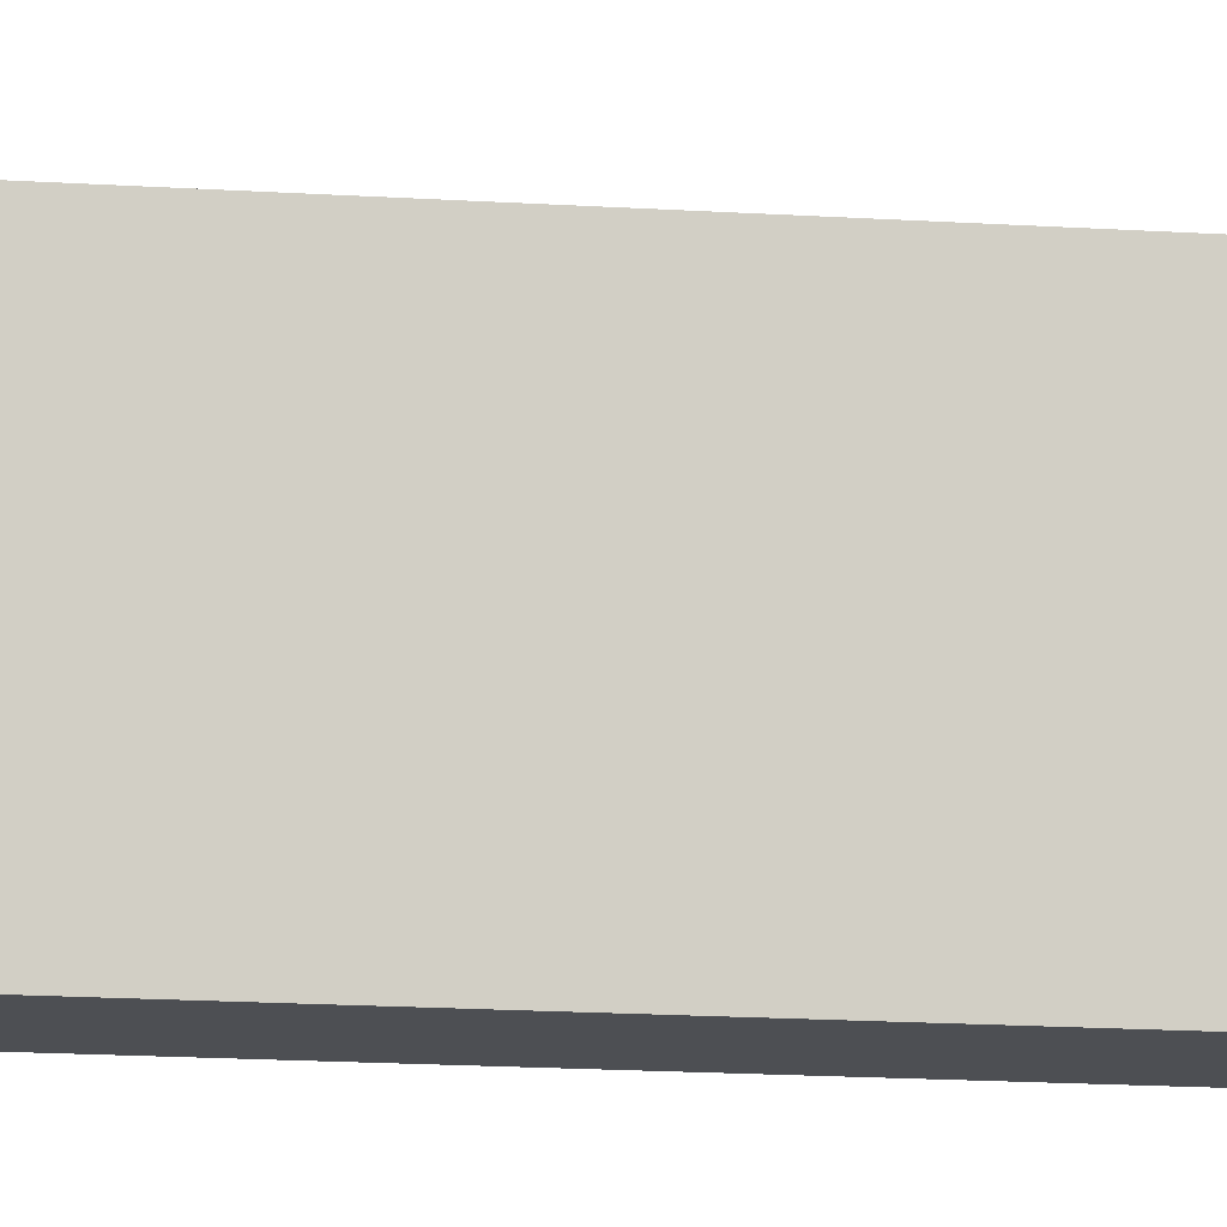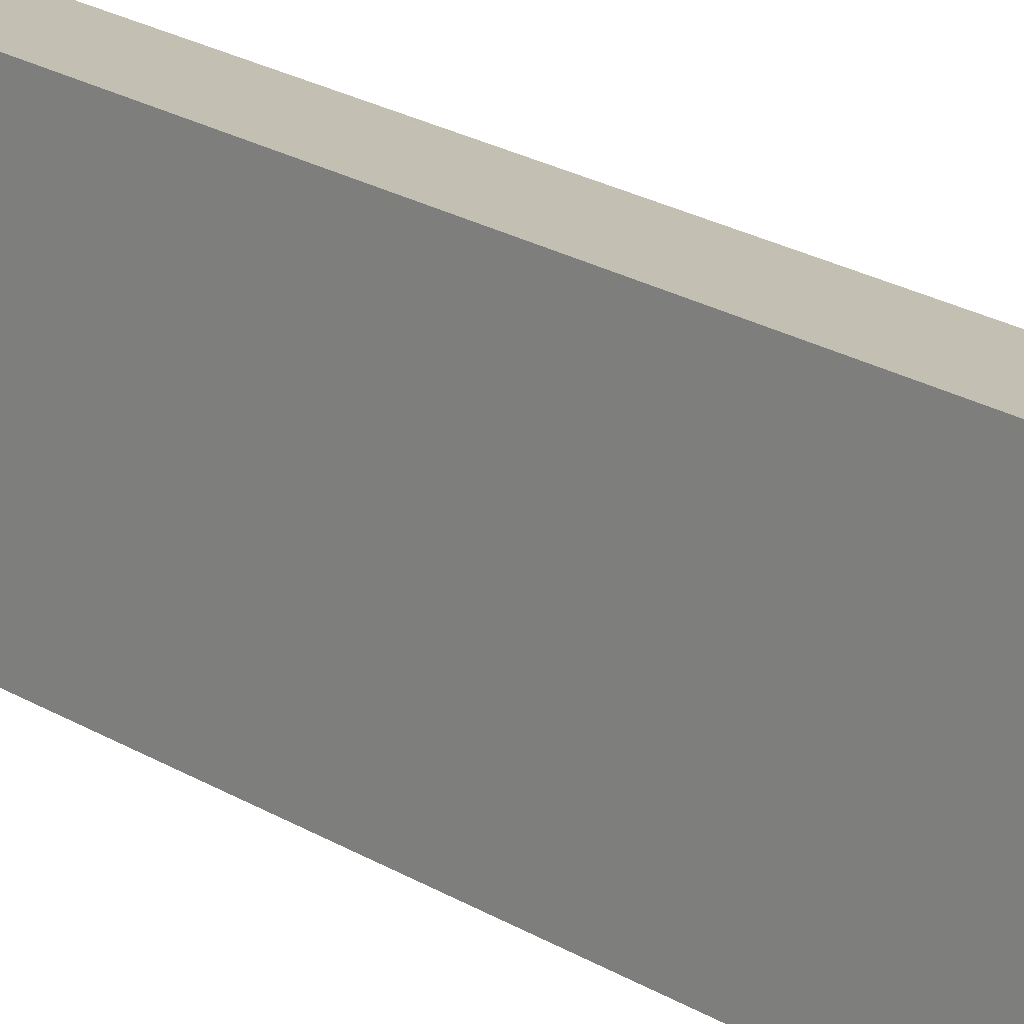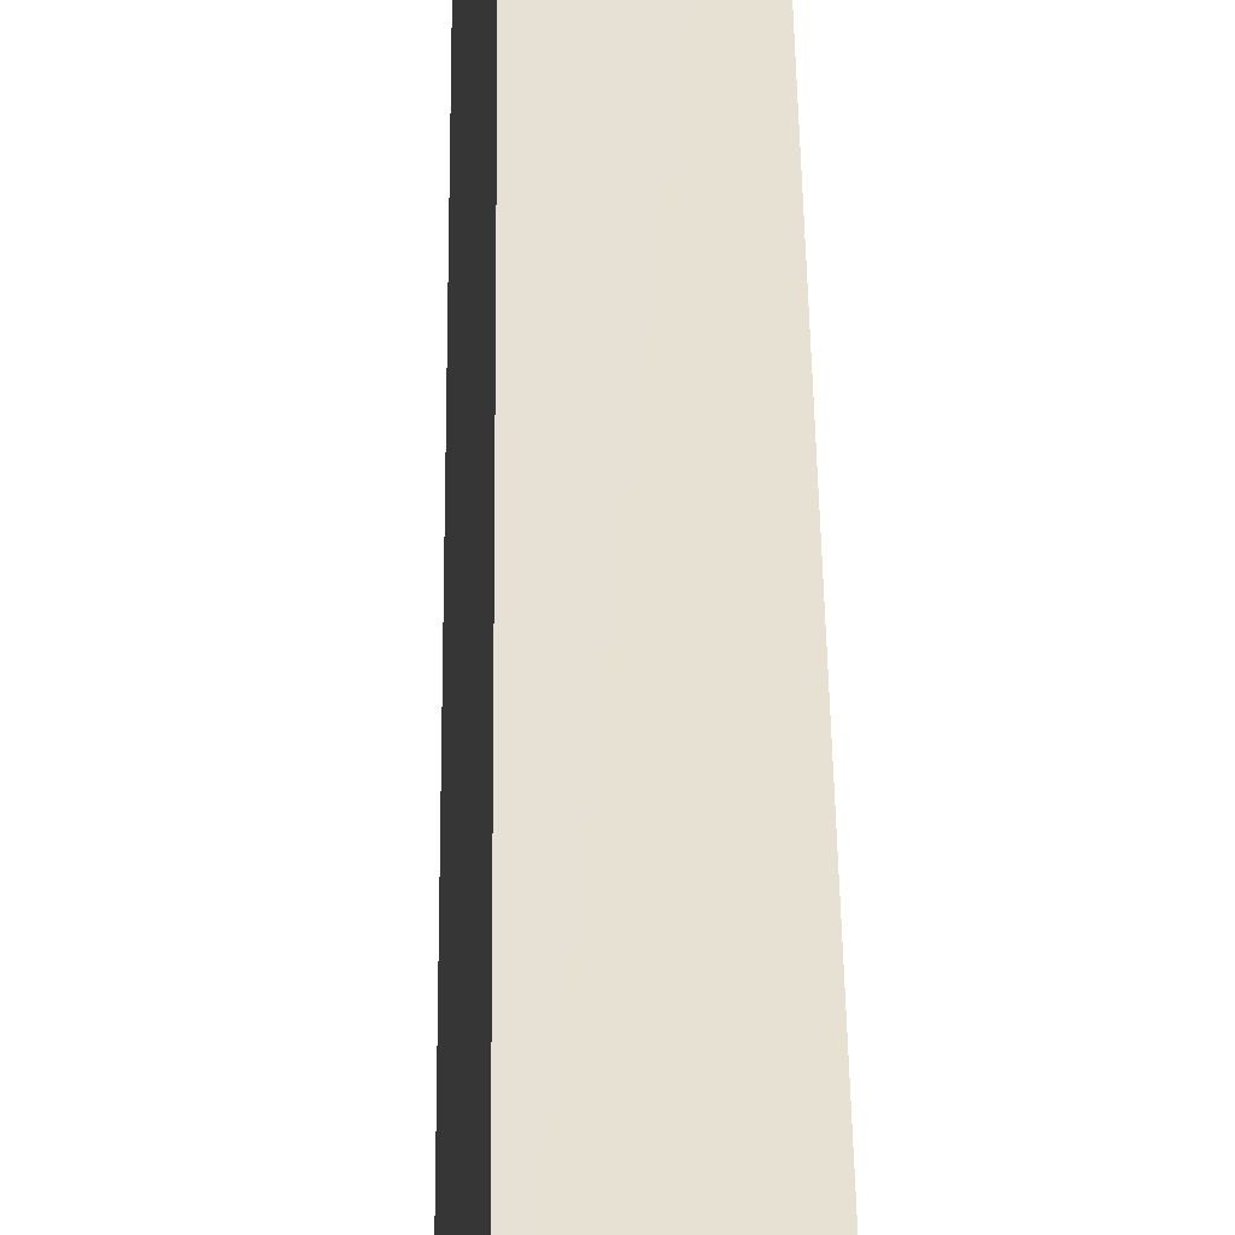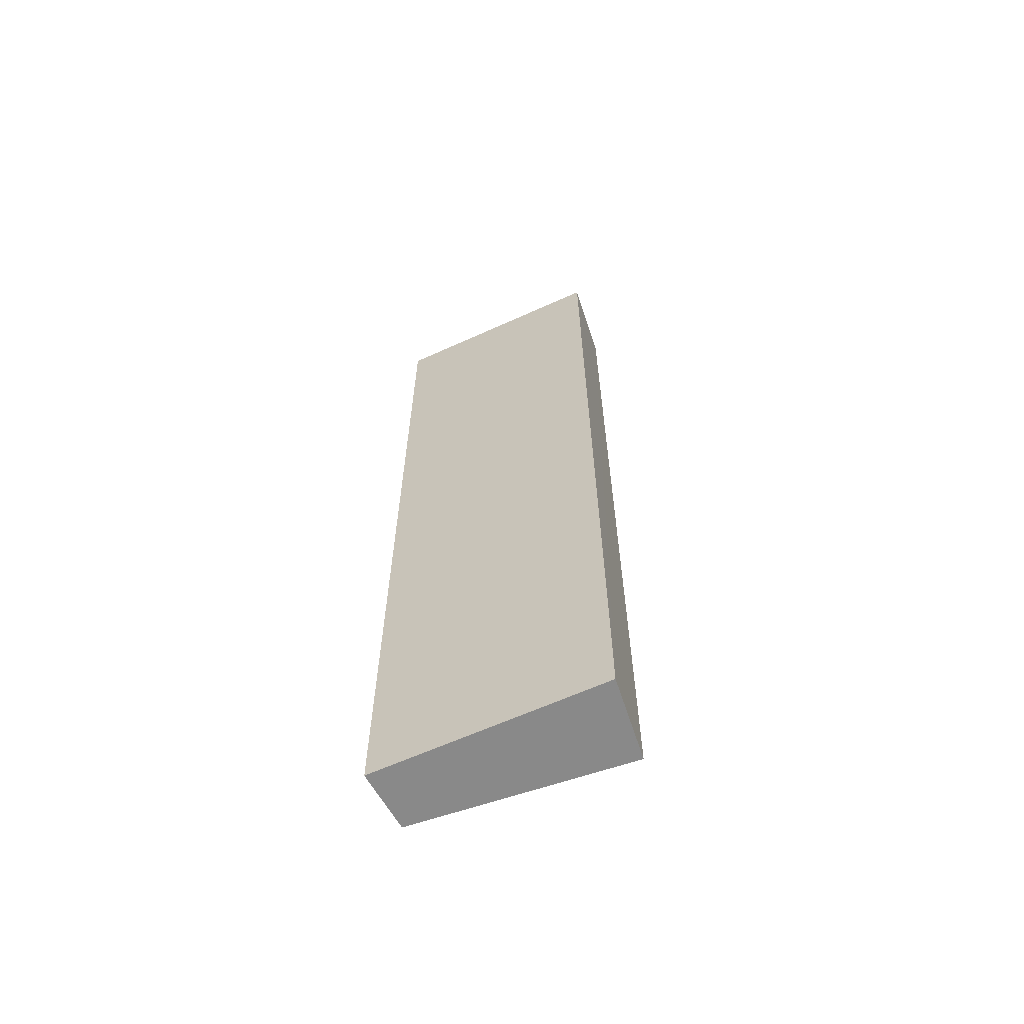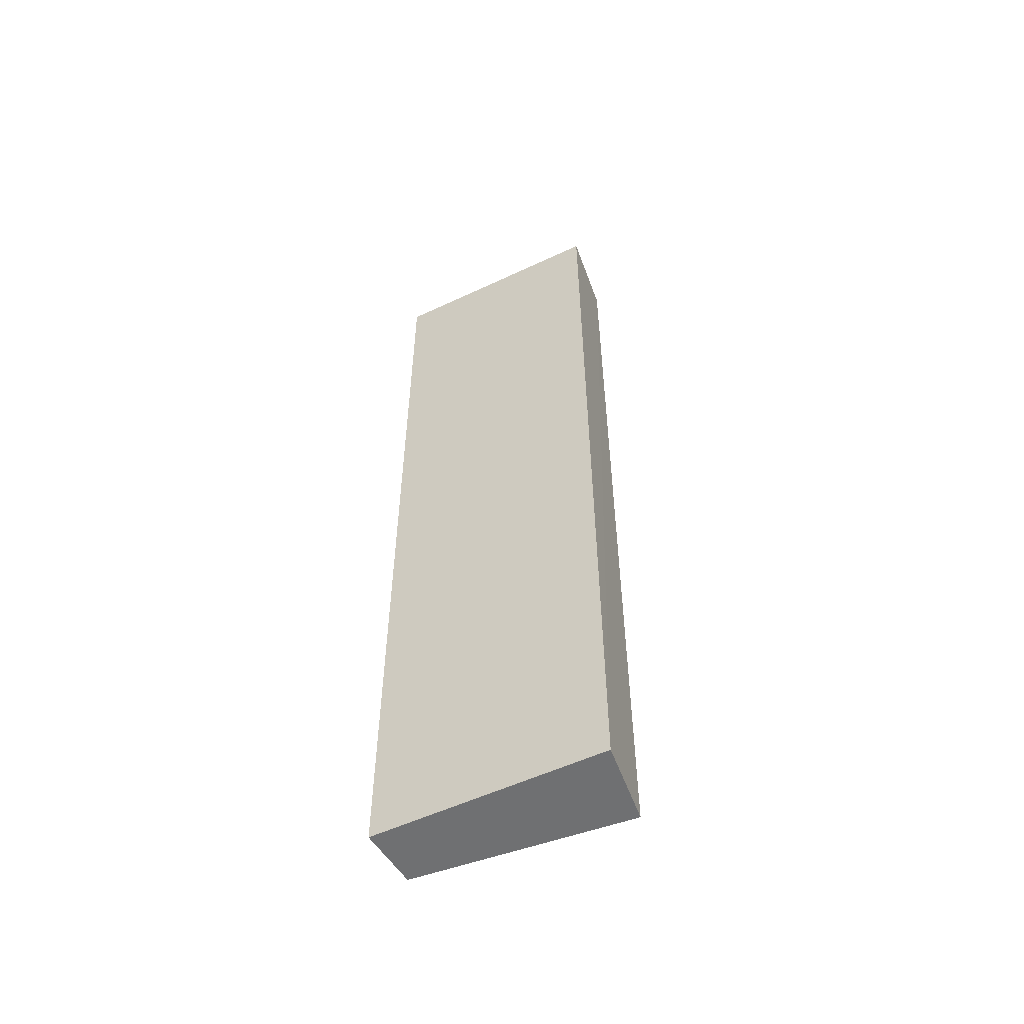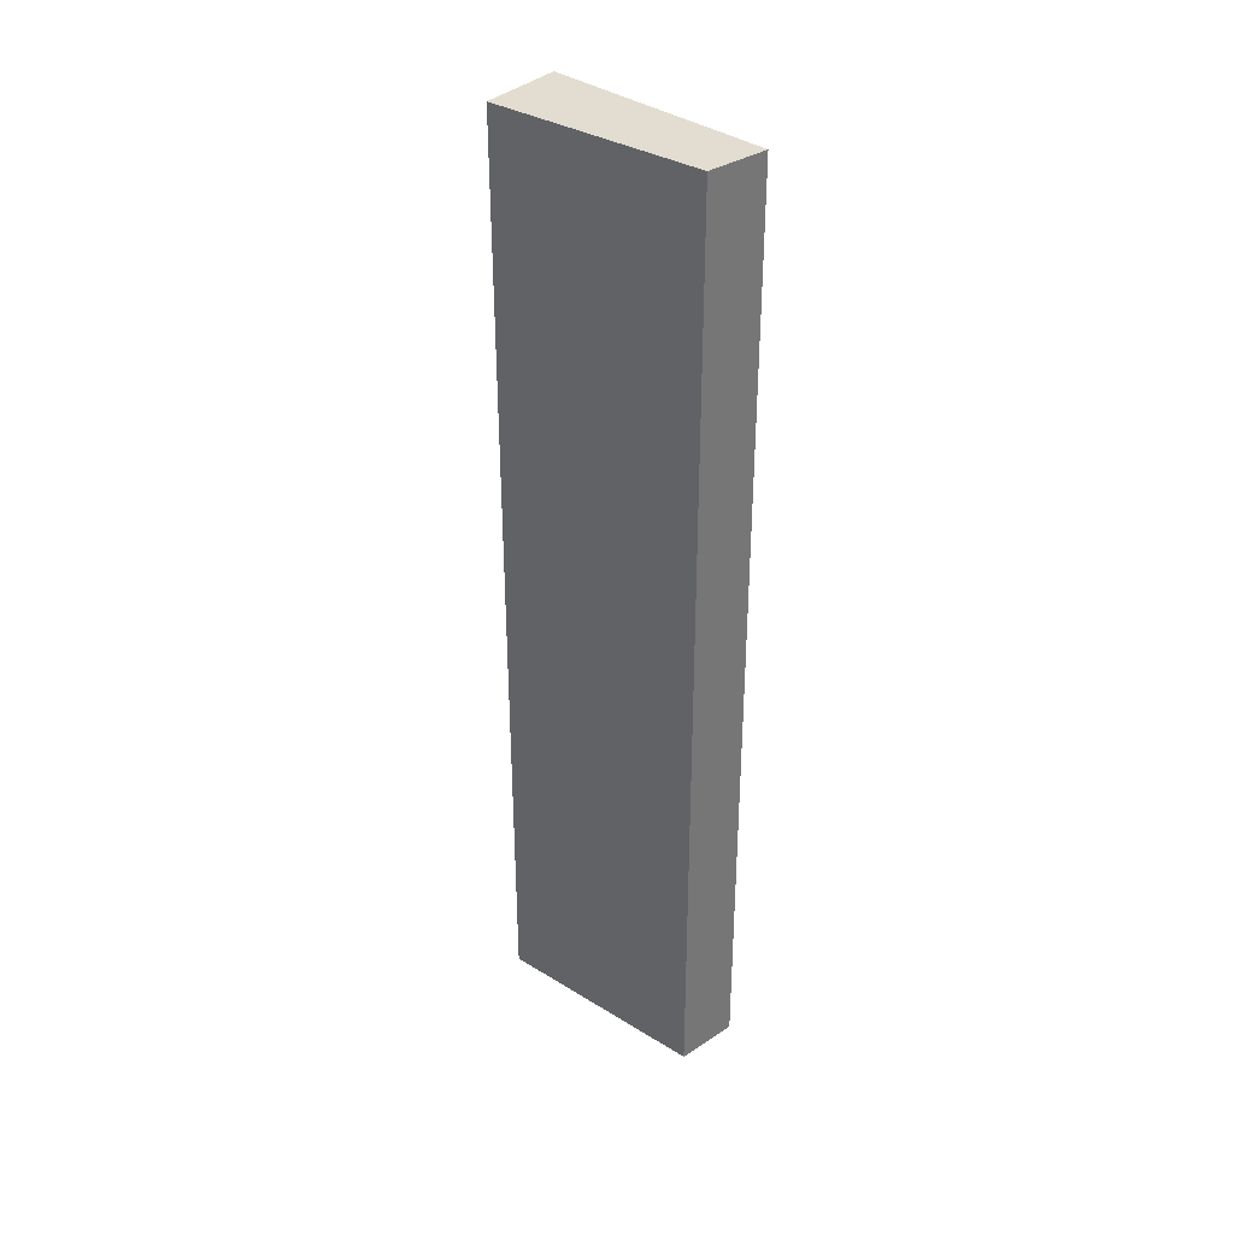
<metadata>
{"format":"obj","ext":"obj","renderer":"f3d","projection":"perspective","resolution":1024,"background":"white","views":[{"elev":-17.7,"azim":83.0,"up":"+Z"},{"elev":24.9,"azim":-46.4,"up":"+Z"},{"elev":39.4,"azim":-0.6,"up":"+Z"},{"elev":-63.0,"azim":-60.7,"up":"+Y"},{"elev":-54.8,"azim":-58.9,"up":"+Y"},{"elev":35.2,"azim":139.2,"up":"+Y"}]}
</metadata>
<code>
v -0.05957 0.09848 0.0682
v -0.07011 0.09849 0.009122
v -0.0701 0.3561 0.009124
v -0.08211 0.3561 0.0726
v -0.08219 0.09848 0.07272
v -0.05957 0.3561 0.0682
v -0.08729 0.3561 0.009141
v -0.08729 0.09848 0.009141
f 1 2 3
f 5 2 1
f 6 1 3
f 6 5 1
f 6 4 5
f 7 3 2
f 7 5 4
f 7 6 3
f 7 4 6
f 8 7 2
f 8 2 5
f 8 5 7

</code>
